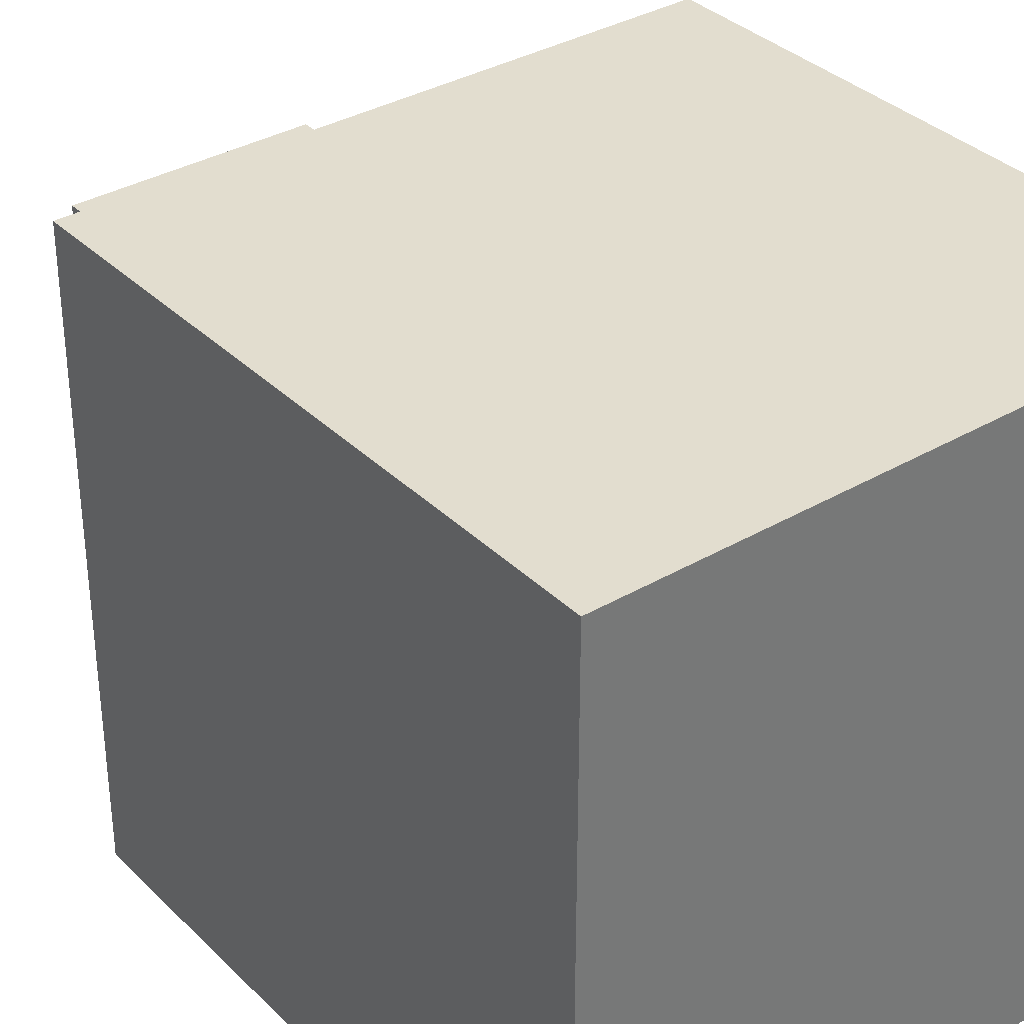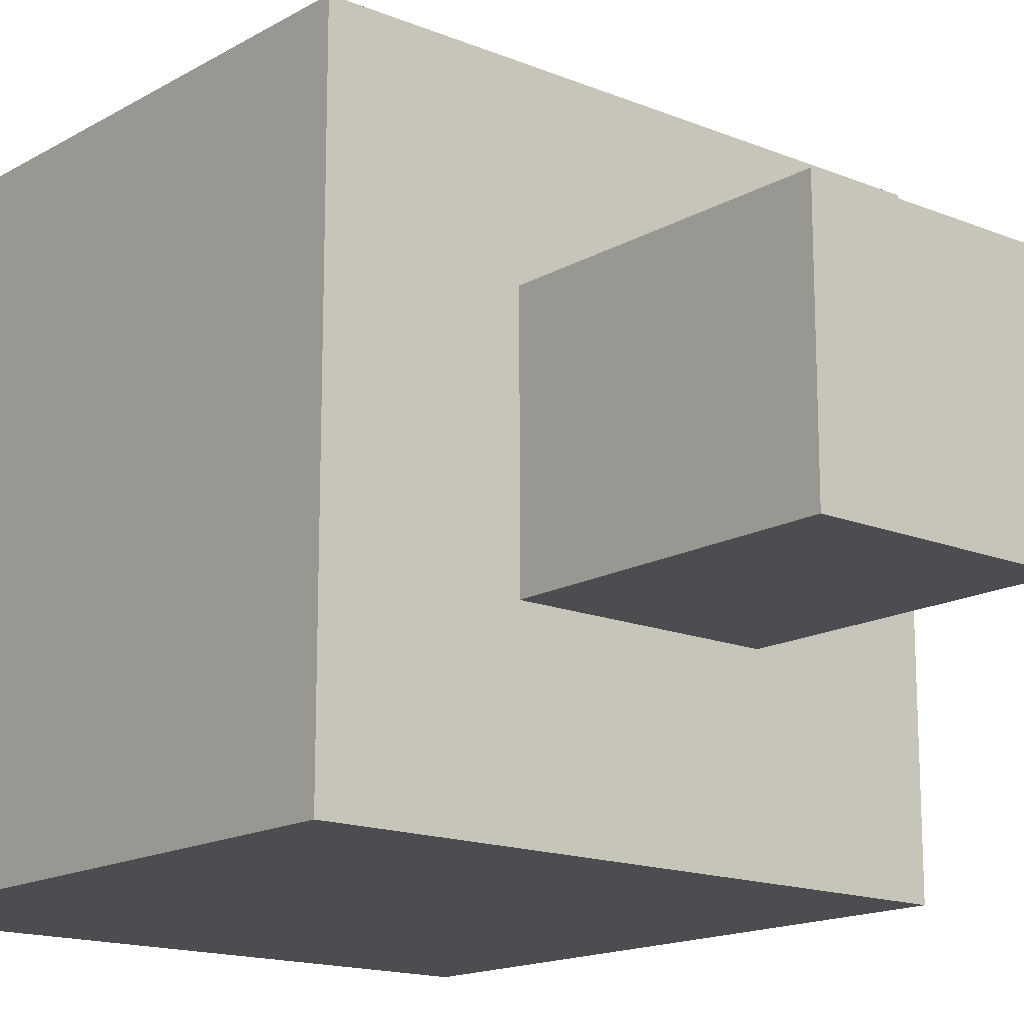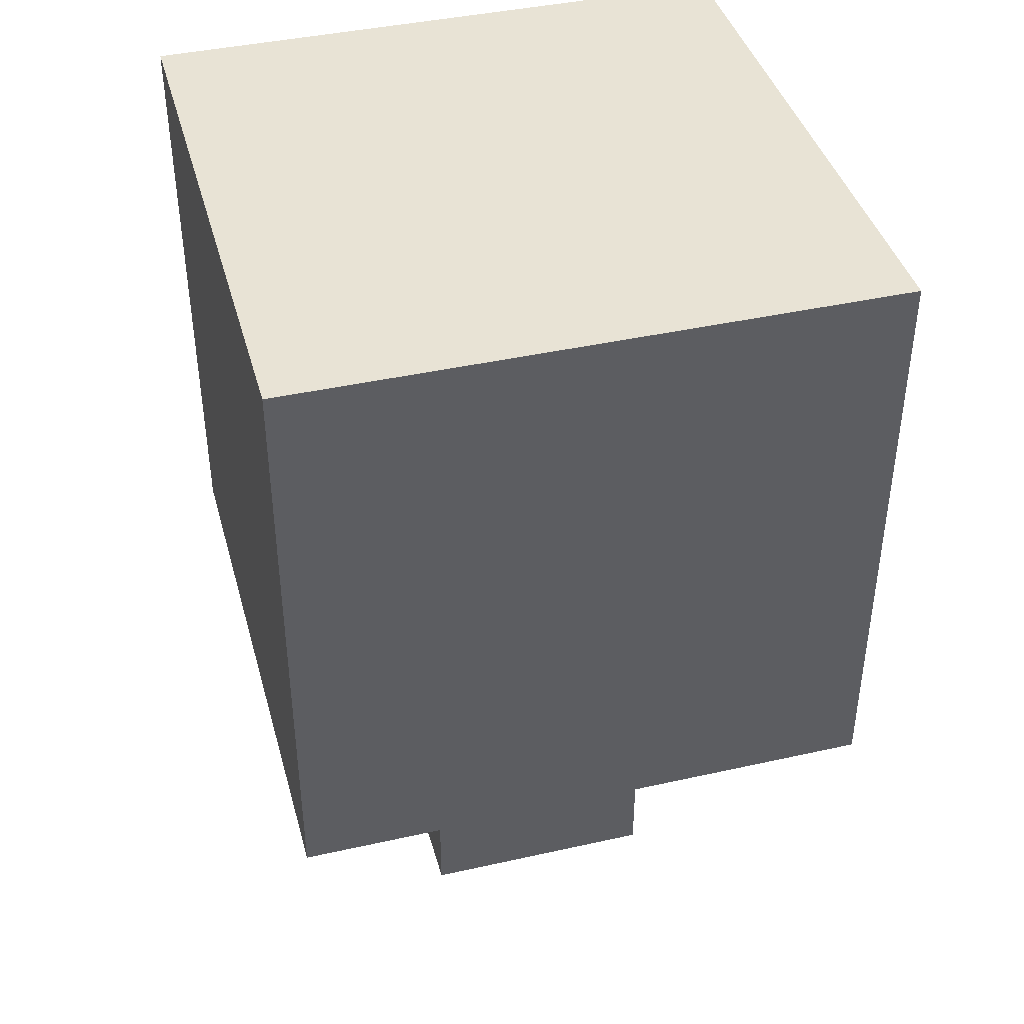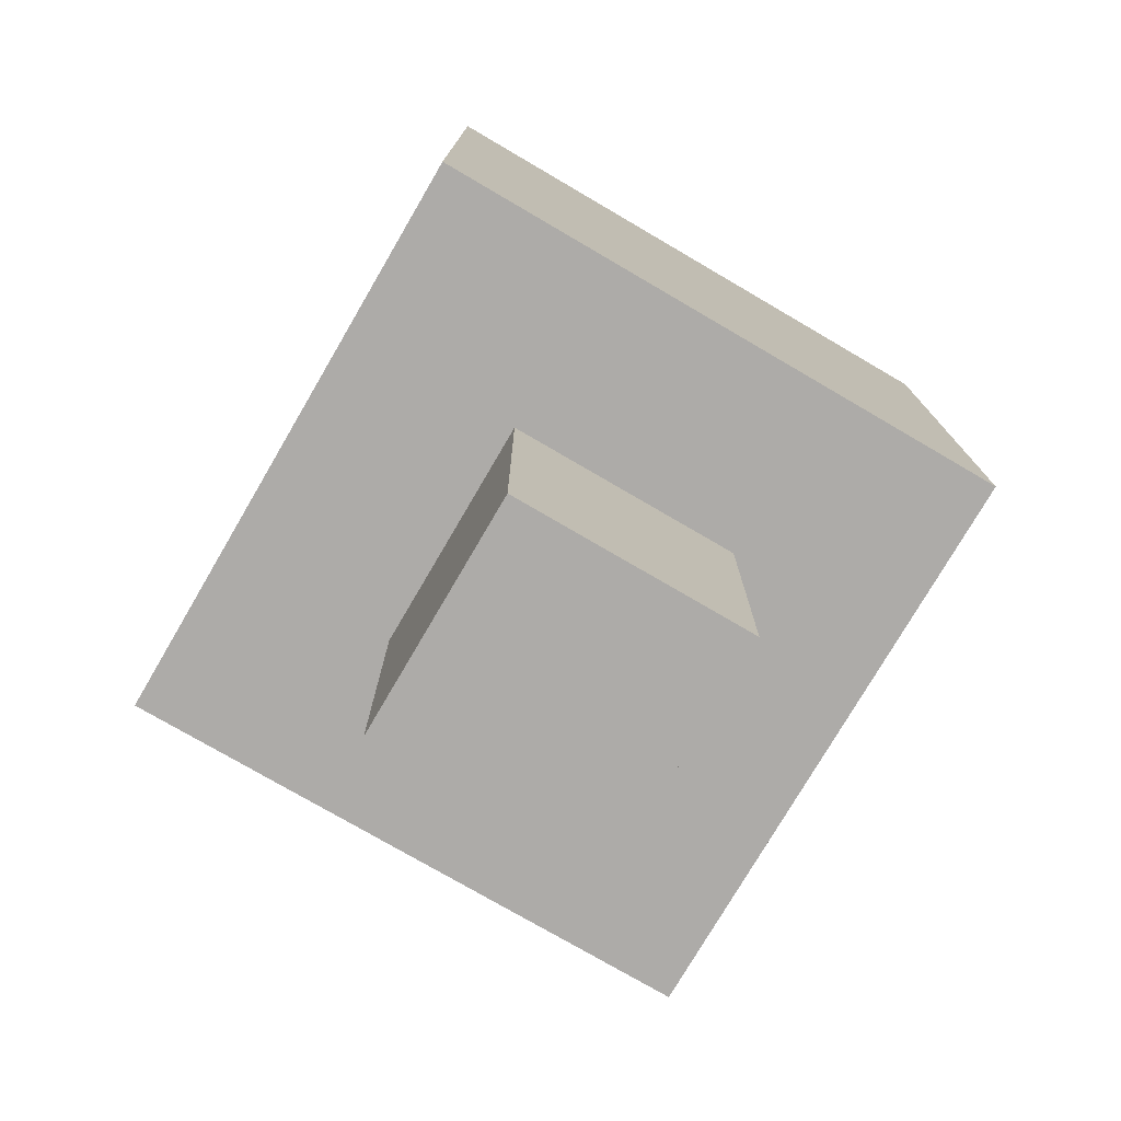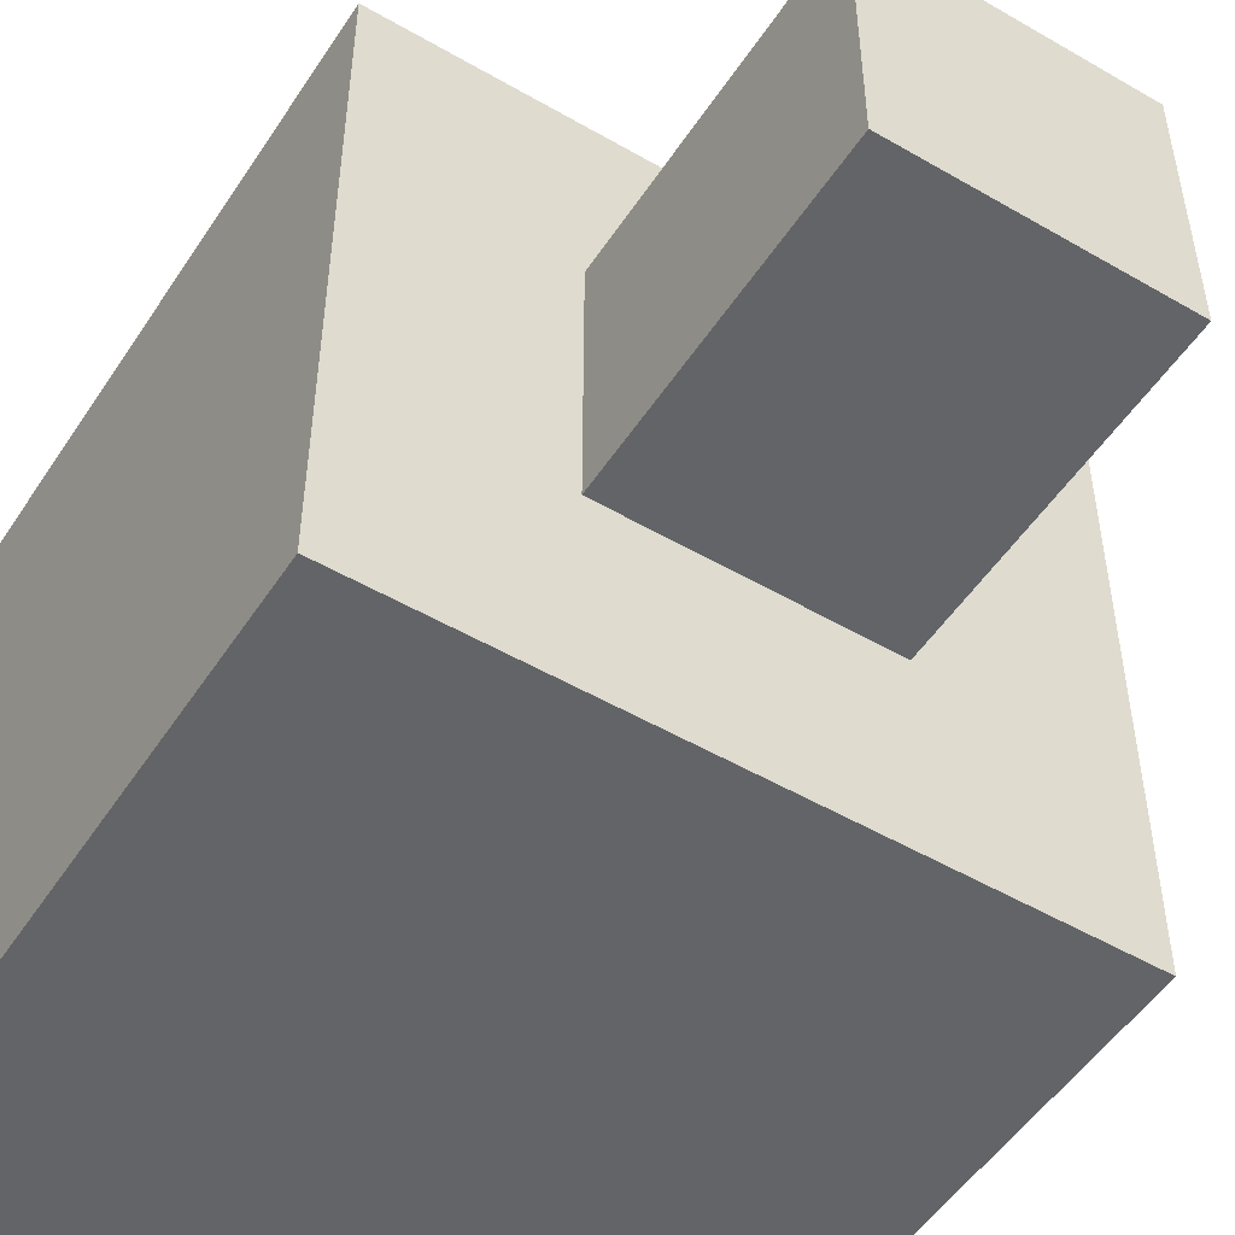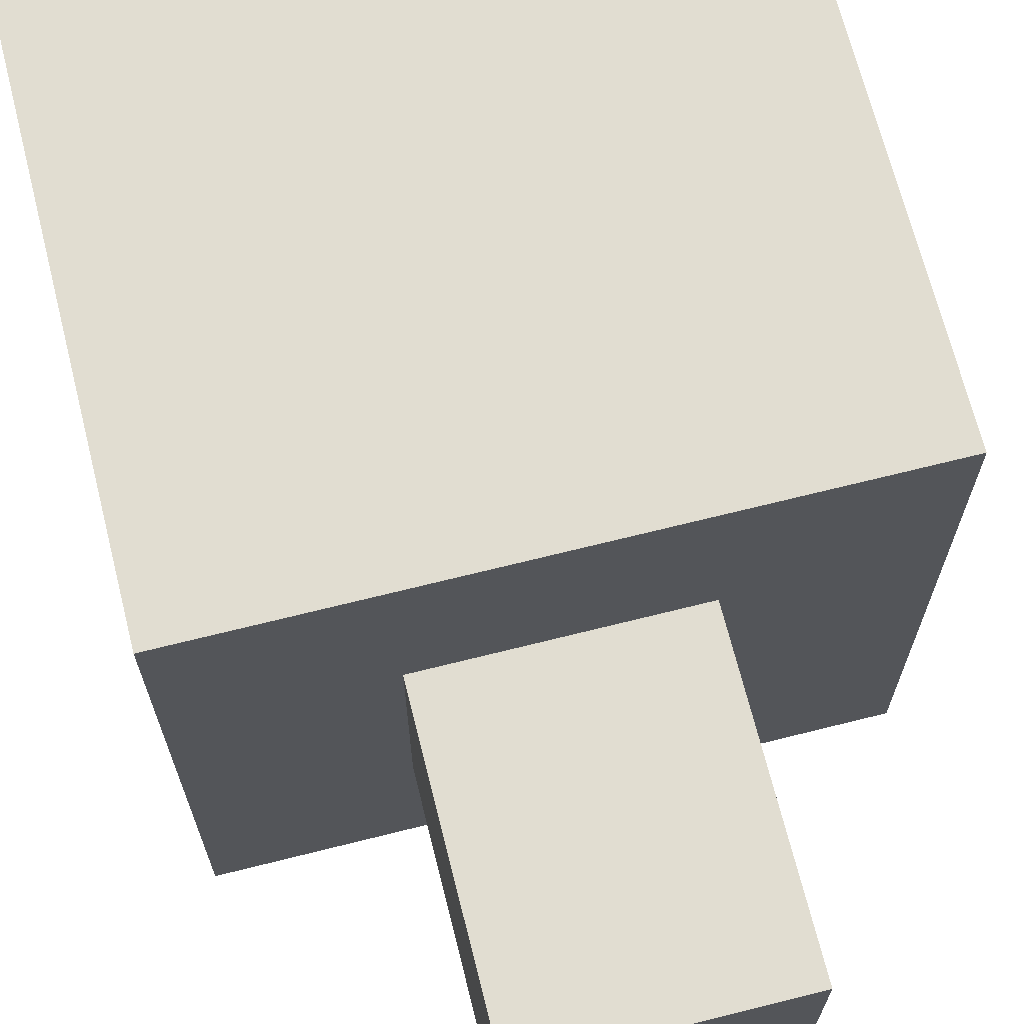
<metadata>
{"format":"obj","ext":"obj","renderer":"f3d","projection":"perspective","resolution":1024,"background":"white","views":[{"elev":34.8,"azim":142.0,"up":"+Z"},{"elev":-15.8,"azim":-40.3,"up":"+Z"},{"elev":41.3,"azim":164.8,"up":"+Y"},{"elev":-76.5,"azim":59.7,"up":"+Y"},{"elev":-51.1,"azim":-32.3,"up":"+Z"},{"elev":68.8,"azim":-14.1,"up":"+Z"}]}
</metadata>
<code>
o
v 0 2.5 0
v 0 2.5 -1
v 0 2.7 -0.1
v 0 2.7 -0.2
v 0 2.7 -0.6
v 0 2.7 -0.7
v 0 2.8 -0.1
v 0 2.8 -0.2
v 0 2.8 -0.6
v 0 2.8 -0.7
v 0 3.1 -0.4
v 0 3.1 -0.5
v 0 3.2 -0.3
v 0 3.2 -0.4
v 0 3.2 -0.5
v 0 3.3 -0.3
v 0 3.3 -0.4
v 0 3.3 -0.5
v 0 3.5 0
v 0 3.5 -1
v 0.3 2 -0.3
v 0.3 2 -0.7
v 0.3 2.5 -0.3
v 0.3 2.5 -0.7
v 0.7 2 -0.3
v 0.7 2 -0.7
v 0.7 2.5 -0.3
v 0.7 2.5 -0.7
v 1 2.5 0
v 1 2.5 -1
v 1 3 -0.6
v 1 3 -0.7
v 1 3.1 -0.6
v 1 3.1 -0.7
v 1 3.2 -0.4
v 1 3.2 -0.5
v 1 3.3 -0.4
v 1 3.3 -0.5
v 1 3.3 -0.6
v 1 3.4 -0.4
v 1 3.4 -0.5
v 1 3.4 -0.6
v 1 3.5 0
v 1 3.5 -1
v 0 2.5 0
v 0 3.5 0
v 0.3 2.7 0
v 0.3 2.8 0
v 0.3 2.9 0
v 0.4 2.7 0
v 0.4 2.8 0
v 0.4 2.9 0
v 0.5 2.7 0
v 0.5 2.8 0
v 0.7 3.2 0
v 0.7 3.3 0
v 0.8 3.2 0
v 0.8 3.3 0
v 1 2.5 0
v 1 3.5 0
v 0.3 2 -0.3
v 0.3 2.5 -0.3
v 0.7 2 -0.3
v 0.7 2.5 -0.3
v 0.3 2 -0.7
v 0.3 2.5 -0.7
v 0.7 2 -0.7
v 0.7 2.5 -0.7
v 0 2.5 -1
v 0 3.5 -1
v 0.2 2.7 -1
v 0.2 2.8 -1
v 0.2 2.9 -1
v 0.3 2.7 -1
v 0.3 2.8 -1
v 0.3 2.9 -1
v 0.4 2.7 -1
v 0.4 2.8 -1
v 0.7 3.2 -1
v 0.7 3.3 -1
v 0.8 3.2 -1
v 0.8 3.3 -1
v 1 2.5 -1
v 1 3.5 -1
v 0.3 2 -0.3
v 0.7 2 -0.3
v 0.3 2 -0.7
v 0.7 2 -0.7
v 0 2.5 0
v 1 2.5 0
v 0.3 2.5 -0.3
v 0.7 2.5 -0.3
v 0.3 2.5 -0.7
v 0.7 2.5 -0.7
v 0 2.5 -1
v 1 2.5 -1
v 0 3.5 0
v 1 3.5 0
v 0.6 3.5 -0.2
v 0.7 3.5 -0.2
v 0.8 3.5 -0.2
v 0.6 3.5 -0.3
v 0.7 3.5 -0.3
v 0.8 3.5 -0.3
v 0.7 3.5 -0.4
v 0.8 3.5 -0.4
v 0.4 3.5 -0.6
v 0.5 3.5 -0.6
v 0.5 3.5 -0.7
v 0.6 3.5 -0.7
v 0.4 3.5 -0.8
v 0.5 3.5 -0.8
v 0.6 3.5 -0.8
v 0 3.5 -1
v 1 3.5 -1
f 3 2 1
f 4 2 3
f 5 2 4
f 6 2 5
f 7 3 1
f 7 4 3
f 8 5 4
f 8 4 7
f 9 6 5
f 9 5 8
f 10 2 6
f 10 6 9
f 11 9 8
f 11 8 7
f 11 10 9
f 12 10 11
f 13 11 7
f 14 12 11
f 14 11 13
f 15 10 12
f 15 12 14
f 16 14 13
f 16 13 7
f 17 15 14
f 17 14 16
f 18 10 15
f 18 15 17
f 19 7 1
f 19 17 16
f 19 18 17
f 19 16 7
f 20 2 10
f 20 18 19
f 20 10 18
f 23 22 21
f 24 22 23
f 25 26 27
f 27 26 28
f 29 30 31
f 31 30 32
f 29 31 33
f 31 32 33
f 32 30 34
f 33 32 34
f 29 33 35
f 33 34 35
f 35 34 36
f 29 35 37
f 35 36 37
f 36 34 38
f 37 36 38
f 38 34 39
f 29 37 40
f 37 38 40
f 38 39 41
f 40 38 41
f 39 34 42
f 41 39 42
f 40 41 43
f 29 40 43
f 41 42 43
f 34 30 44
f 43 42 44
f 42 34 44
f 47 46 45
f 48 46 47
f 49 46 48
f 50 47 45
f 50 48 47
f 51 49 48
f 51 48 50
f 52 46 49
f 52 49 51
f 53 51 50
f 53 50 45
f 54 52 51
f 54 51 53
f 55 46 52
f 55 52 54
f 55 54 53
f 56 46 55
f 57 55 53
f 57 56 55
f 58 46 56
f 58 56 57
f 59 53 45
f 59 57 53
f 59 58 57
f 60 46 58
f 60 58 59
f 63 62 61
f 64 62 63
f 65 66 67
f 67 66 68
f 69 70 71
f 71 70 72
f 72 70 73
f 69 71 74
f 71 72 74
f 72 73 75
f 74 72 75
f 73 70 76
f 75 73 76
f 74 75 77
f 69 74 77
f 75 76 78
f 77 75 78
f 76 70 79
f 78 76 79
f 77 78 79
f 79 70 80
f 77 79 81
f 79 80 81
f 80 70 82
f 81 80 82
f 69 77 83
f 77 81 83
f 81 82 83
f 82 70 84
f 83 82 84
f 87 86 85
f 88 86 87
f 91 90 89
f 92 90 91
f 93 91 89
f 94 90 92
f 95 93 89
f 95 94 93
f 96 90 94
f 96 94 95
f 97 98 99
f 99 98 100
f 100 98 101
f 97 99 102
f 99 100 102
f 100 101 103
f 102 100 103
f 101 98 104
f 103 101 104
f 102 103 105
f 103 104 105
f 104 98 106
f 105 104 106
f 102 105 107
f 97 102 107
f 105 106 107
f 107 106 108
f 107 108 109
f 108 106 109
f 109 106 110
f 97 107 111
f 107 109 111
f 109 110 112
f 111 109 112
f 110 106 113
f 112 110 113
f 111 112 114
f 97 111 114
f 112 113 114
f 106 98 115
f 114 113 115
f 113 106 115

</code>
